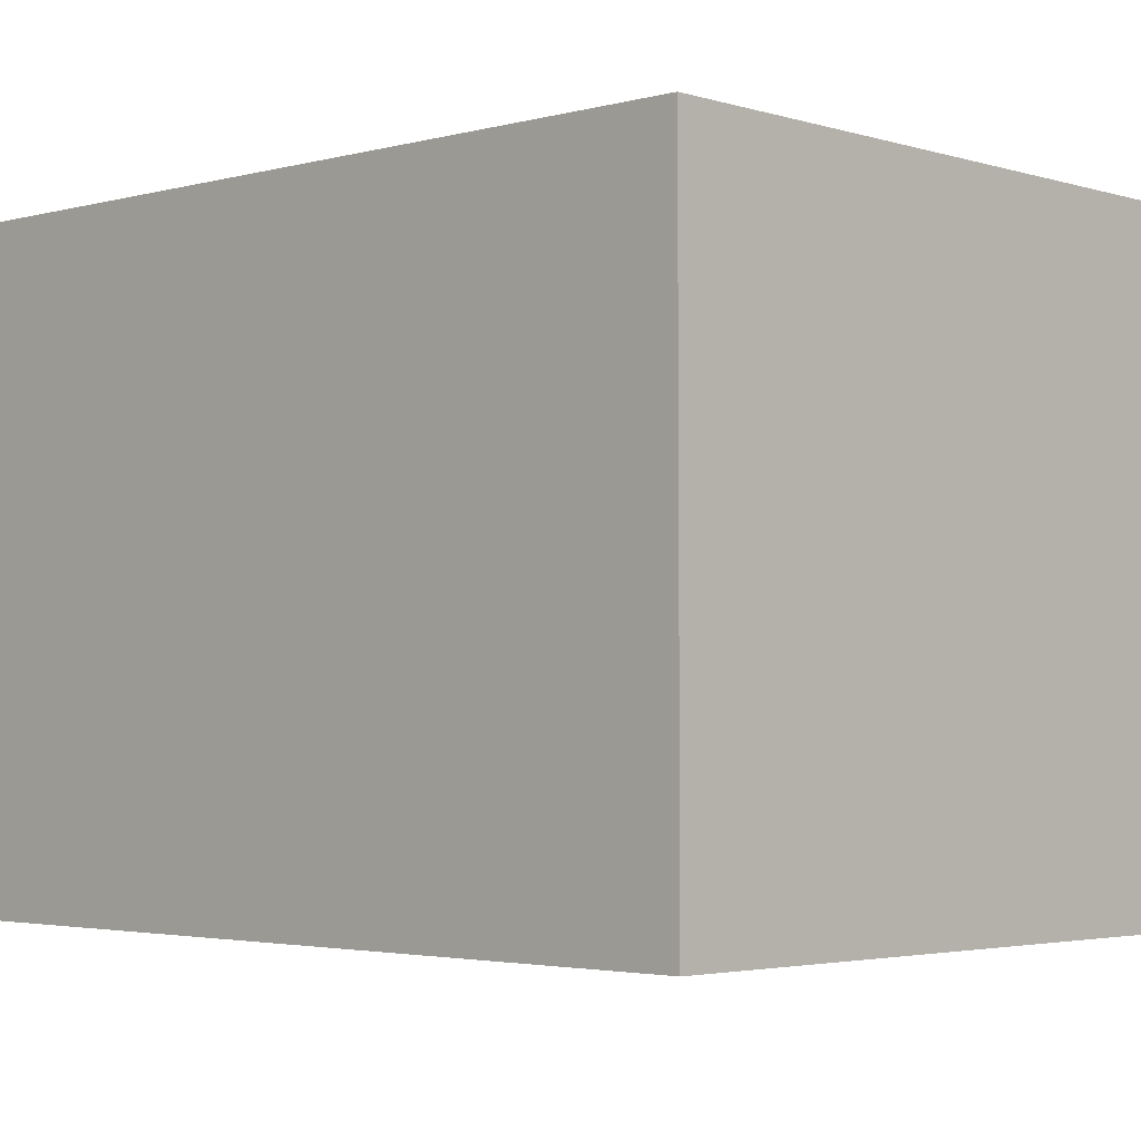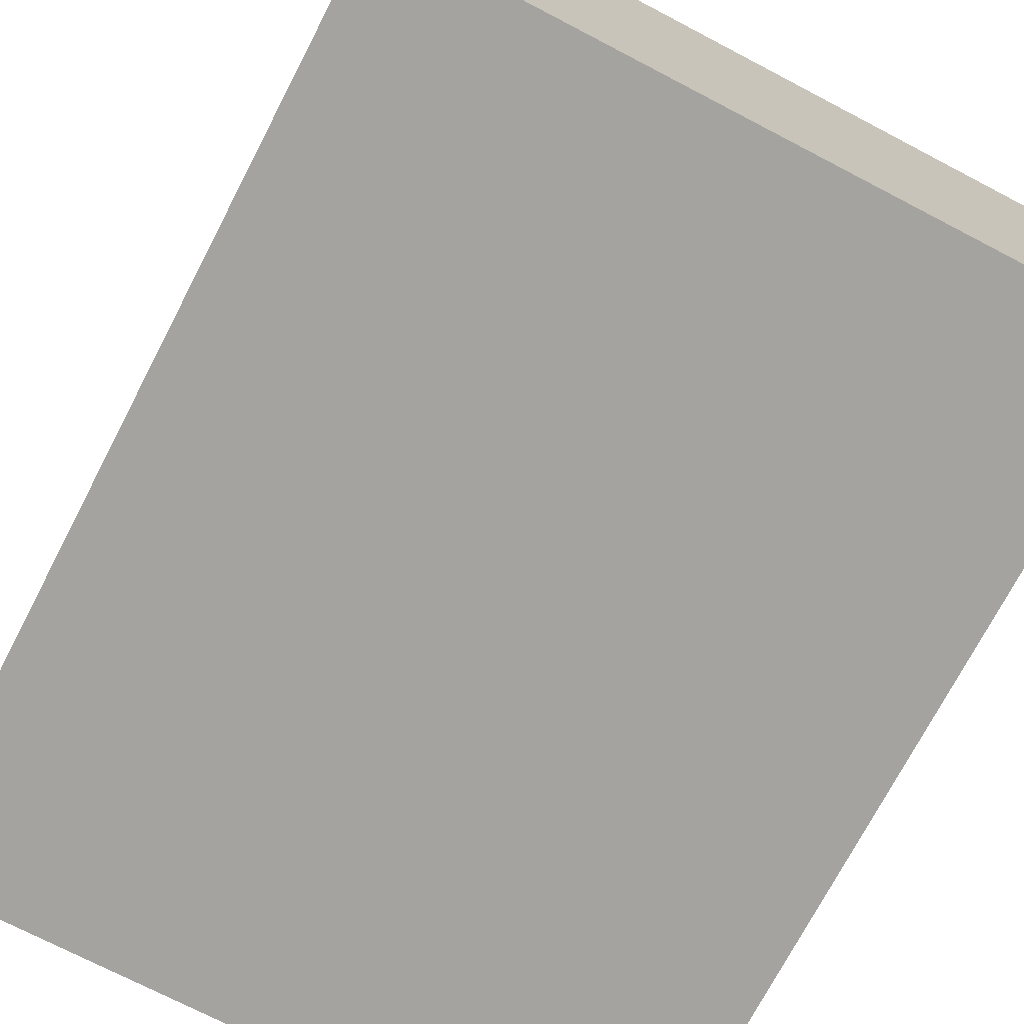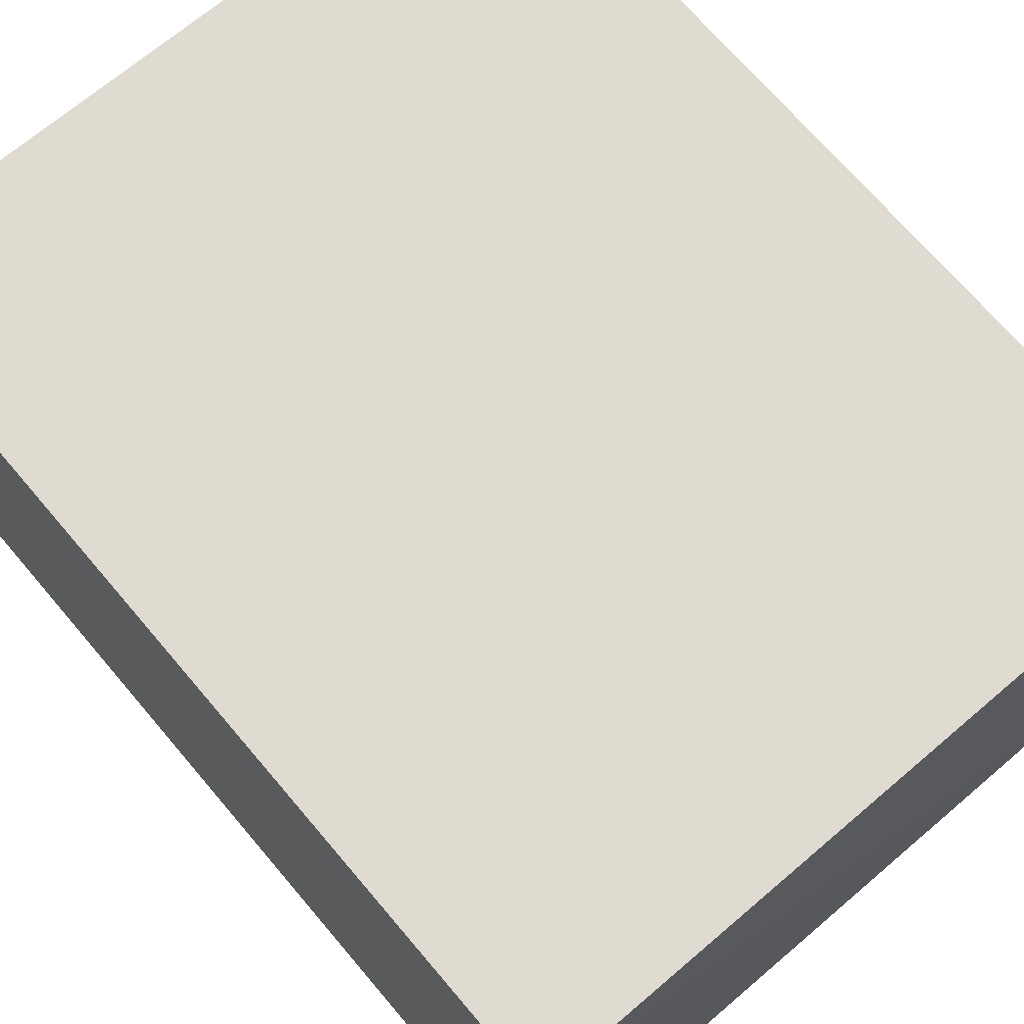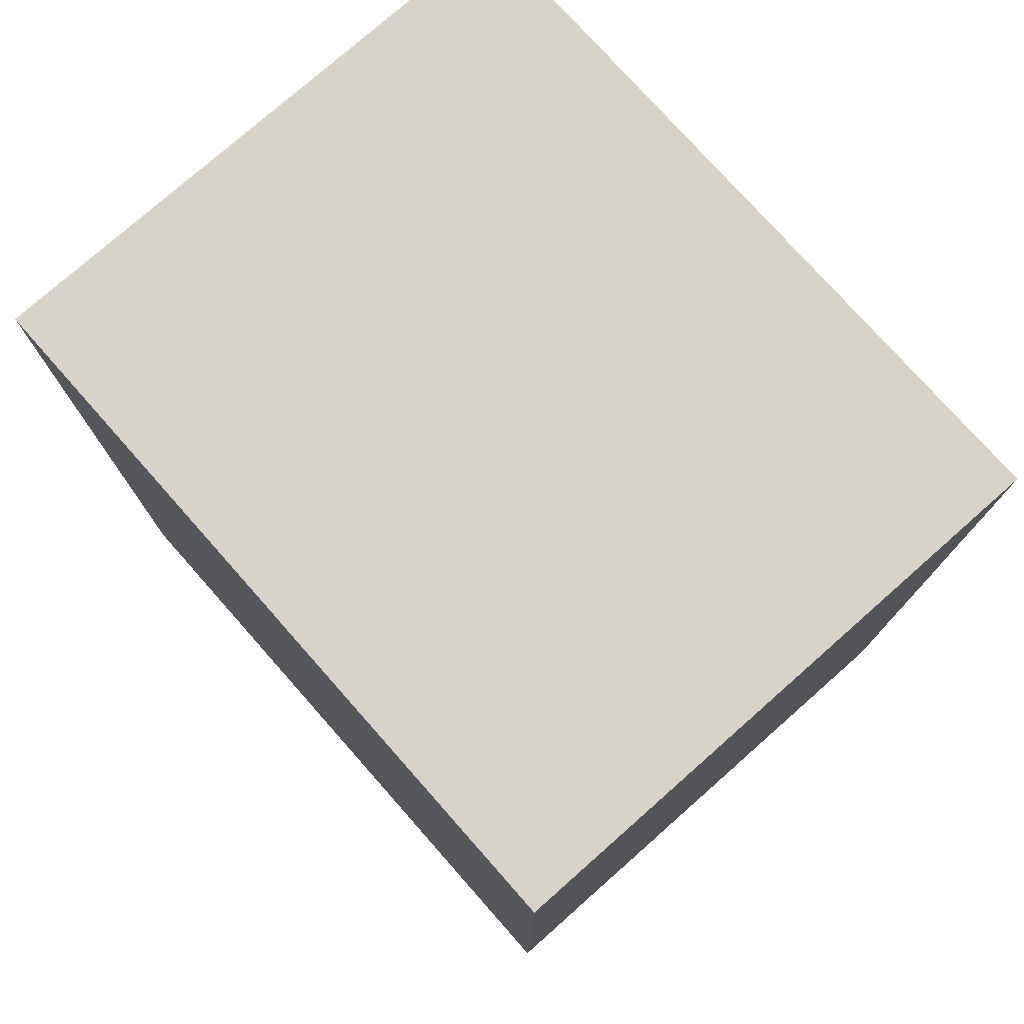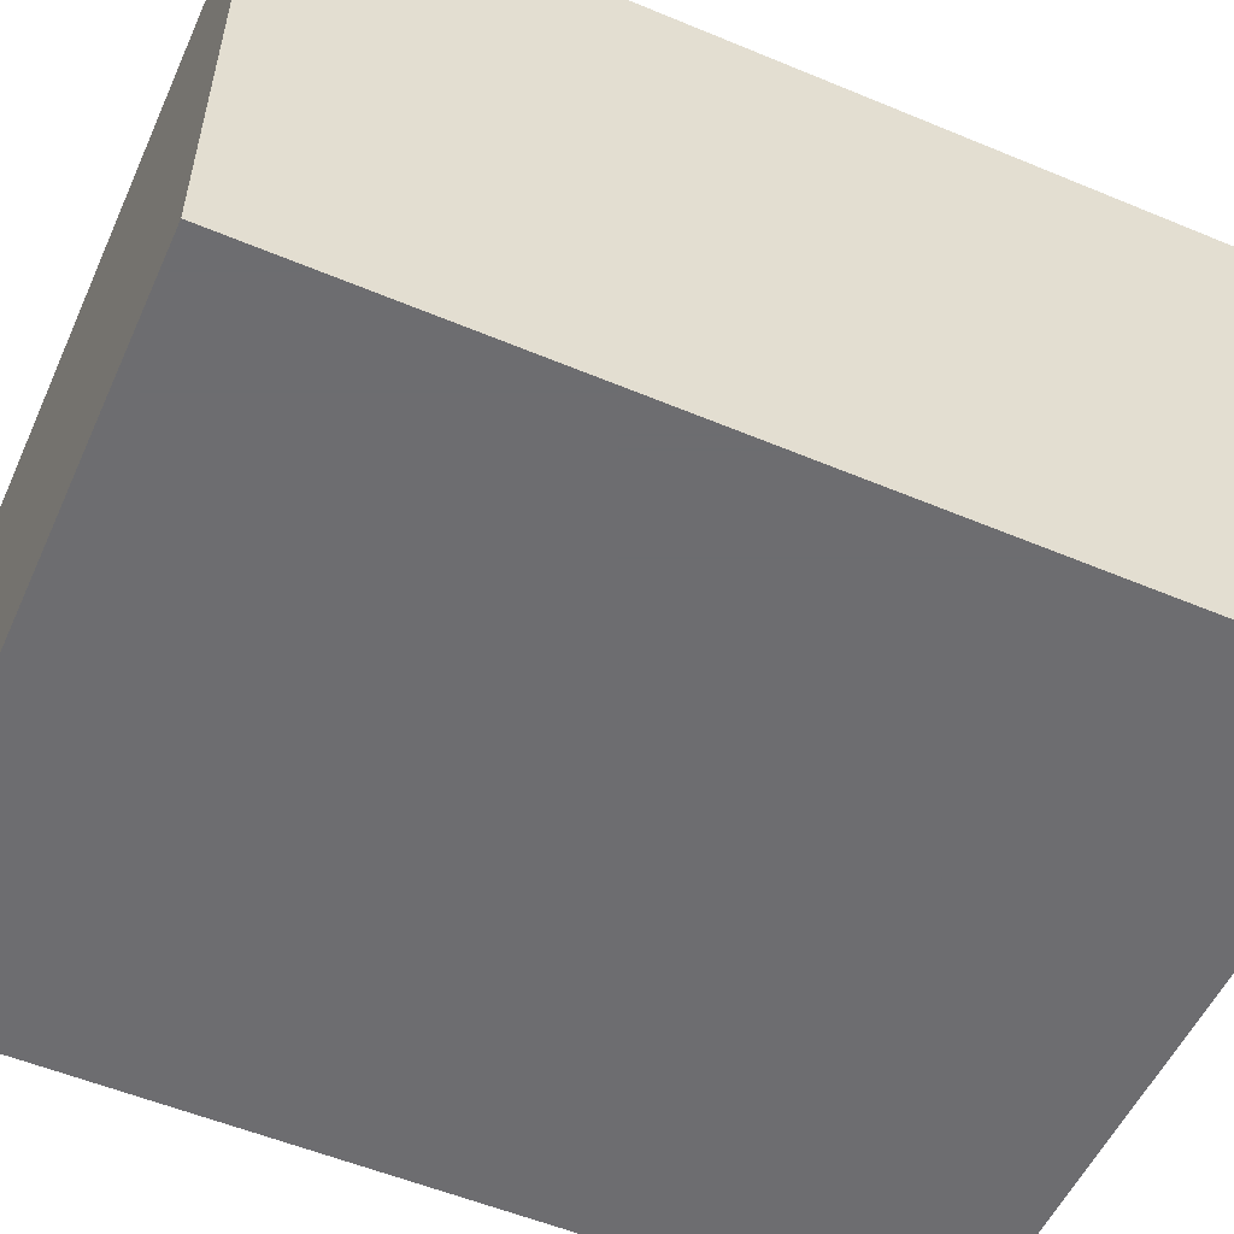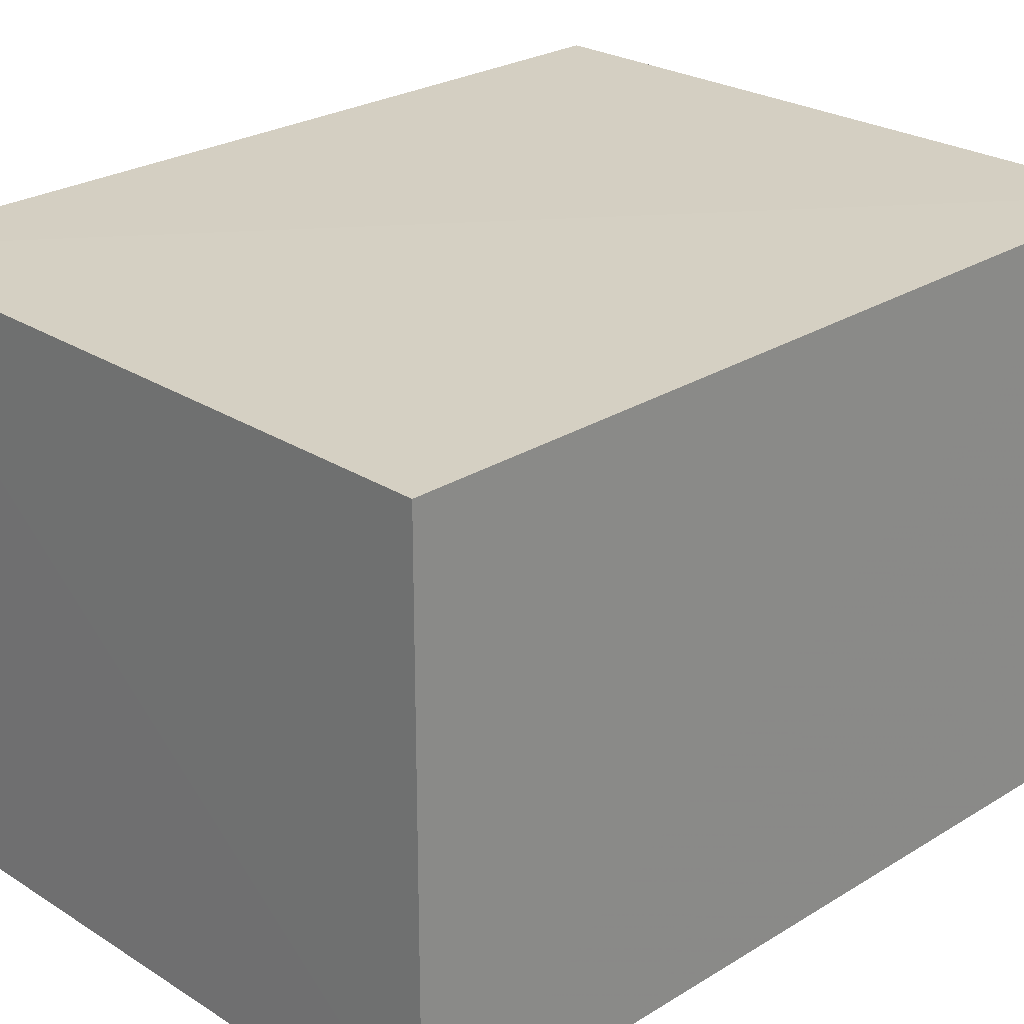
<metadata>
{"format":"obj","ext":"obj","renderer":"f3d","projection":"perspective","resolution":1024,"background":"white","views":[{"elev":-2.9,"azim":-45.4,"up":"+Z"},{"elev":-73.0,"azim":-27.5,"up":"+Z"},{"elev":69.8,"azim":-40.4,"up":"+Z"},{"elev":76.8,"azim":-131.5,"up":"+Y"},{"elev":-54.1,"azim":65.9,"up":"+Z"},{"elev":25.2,"azim":45.4,"up":"+Z"}]}
</metadata>
<code>
v 0.1617 -0.007138 0.2469
v 0.1617 -0.007576 0.01768
v 0.1617 0.3561 0.01768
v -0.1263 0.3559 0.2516
v -0.1264 -0.007365 0.2491
v 0.1618 0.3556 0.2513
v -0.1262 -0.007576 0.01768
v -0.1262 0.3561 0.01768
f 5 2 1
f 6 3 4
f 6 5 1
f 6 4 5
f 6 1 2
f 6 2 3
f 7 3 2
f 7 2 5
f 8 7 5
f 8 5 4
f 8 4 3
f 8 3 7

</code>
